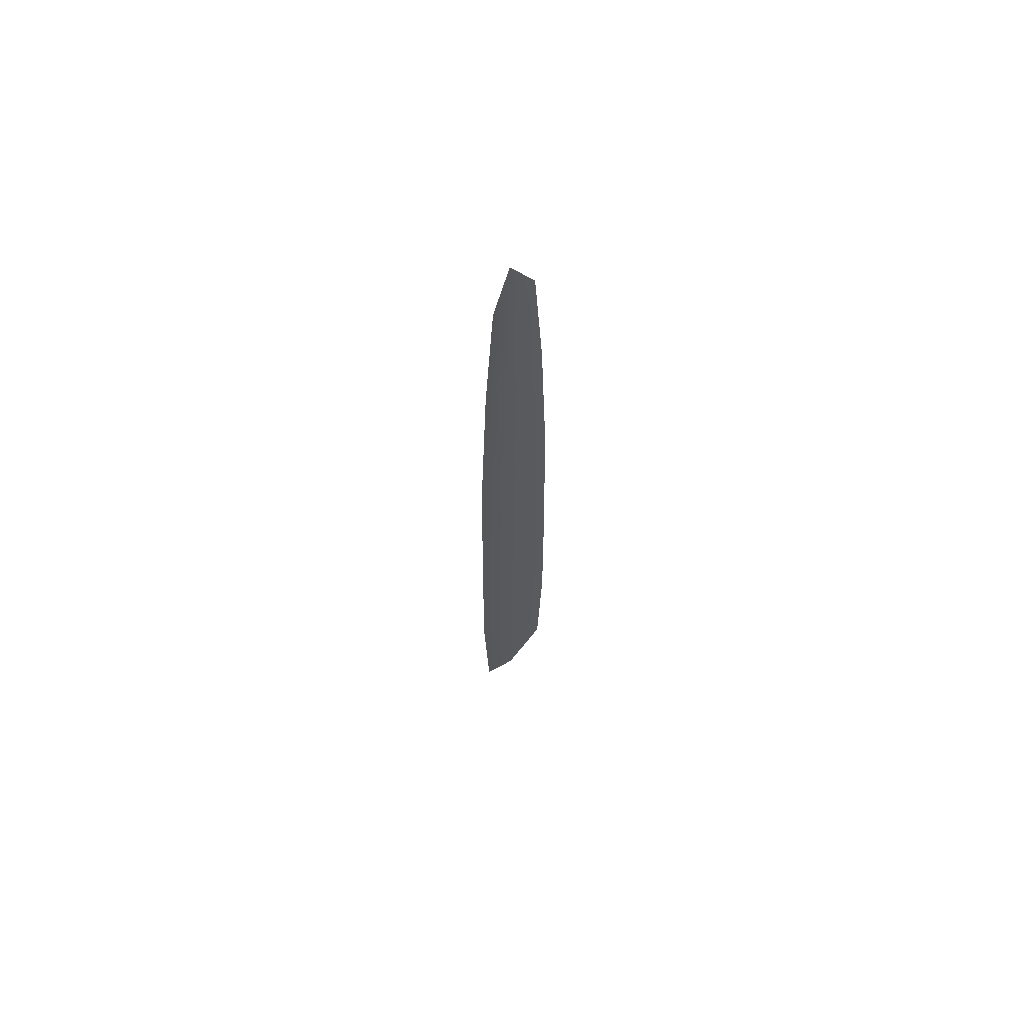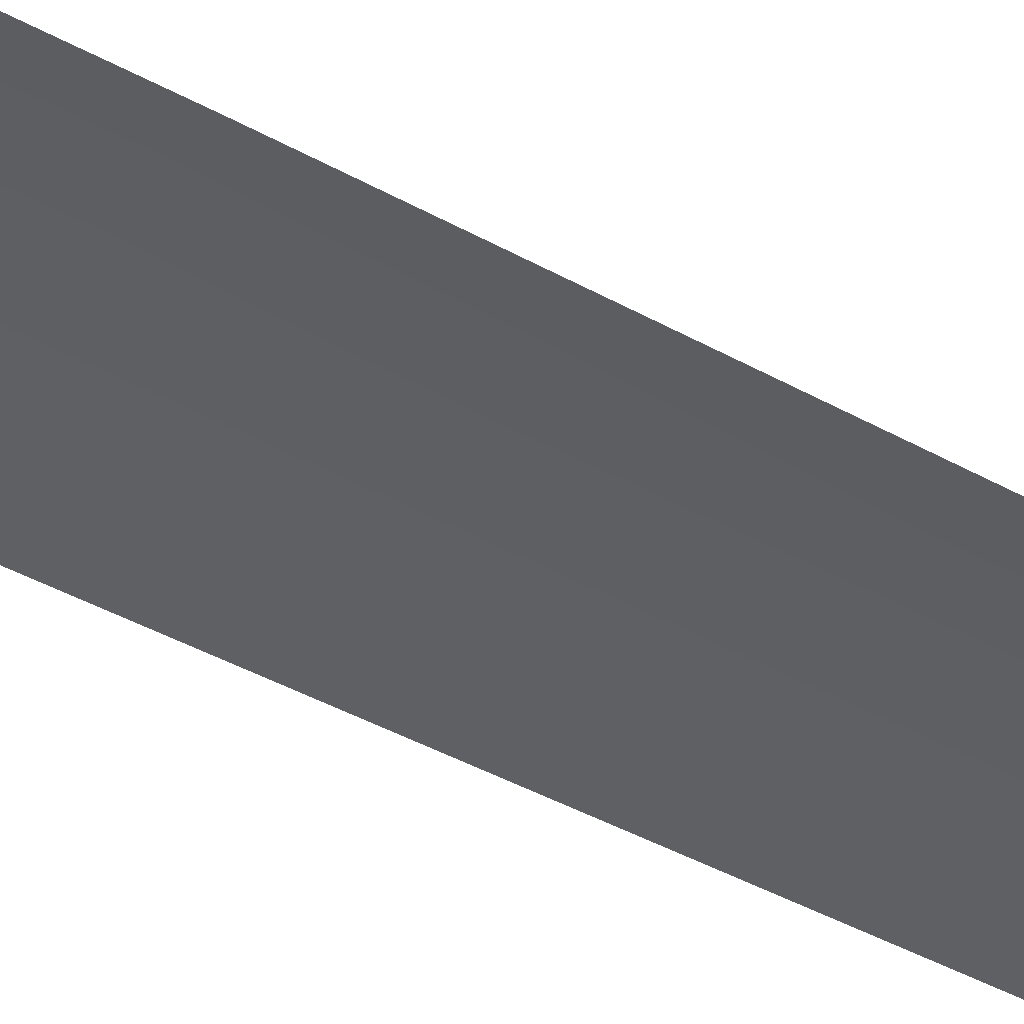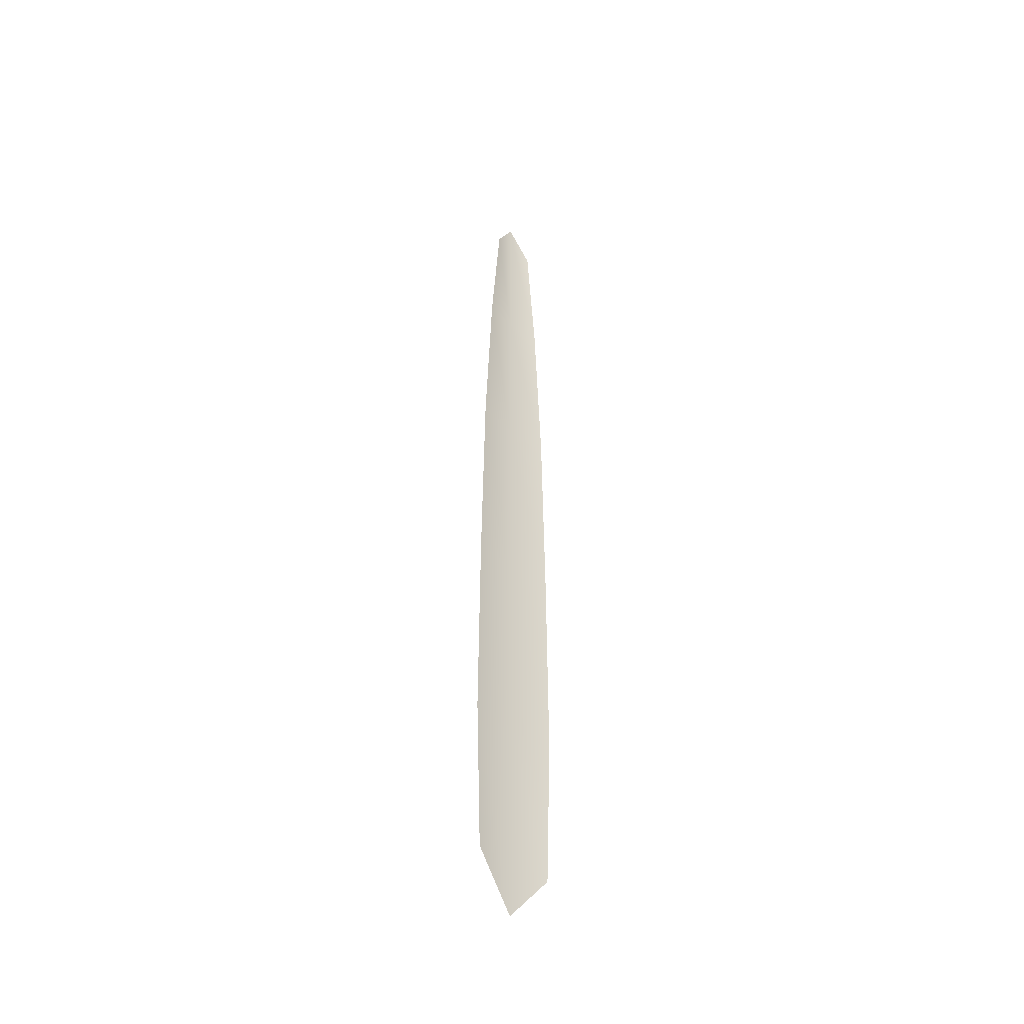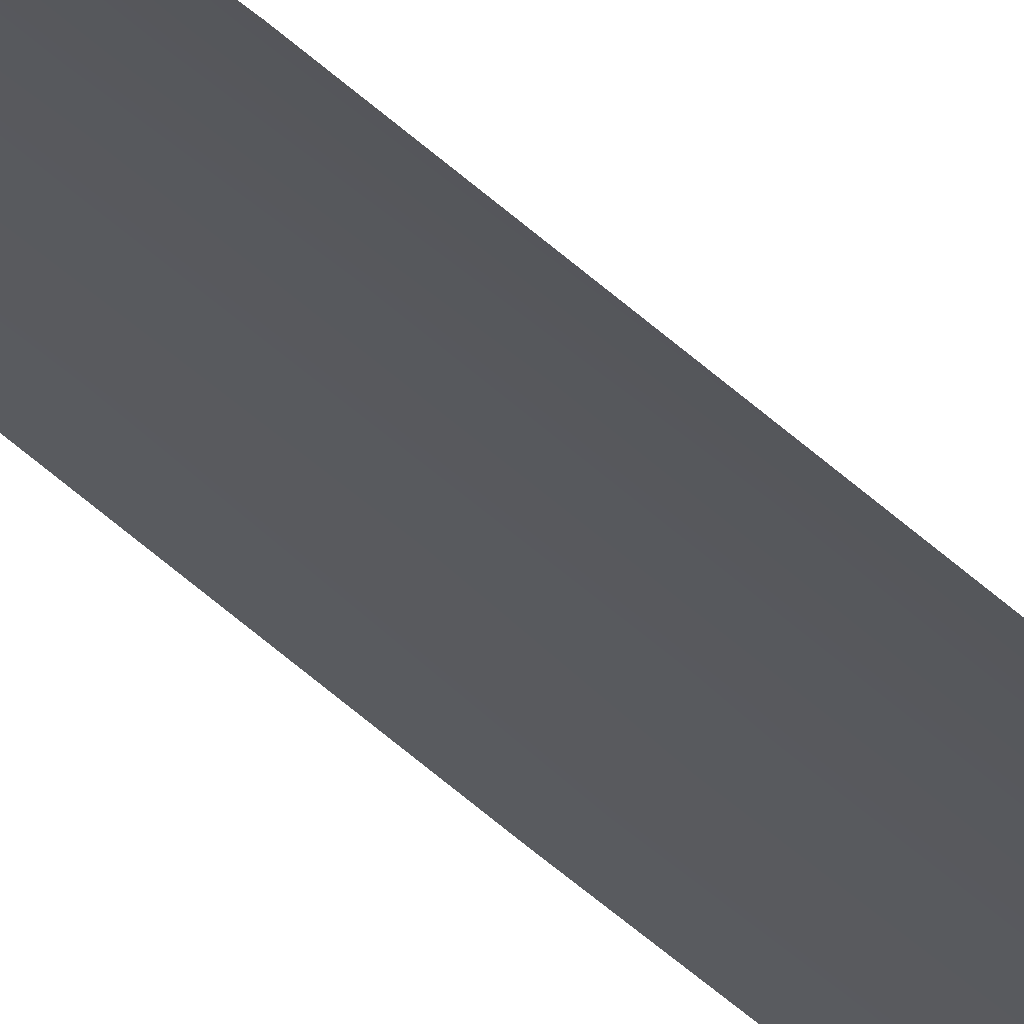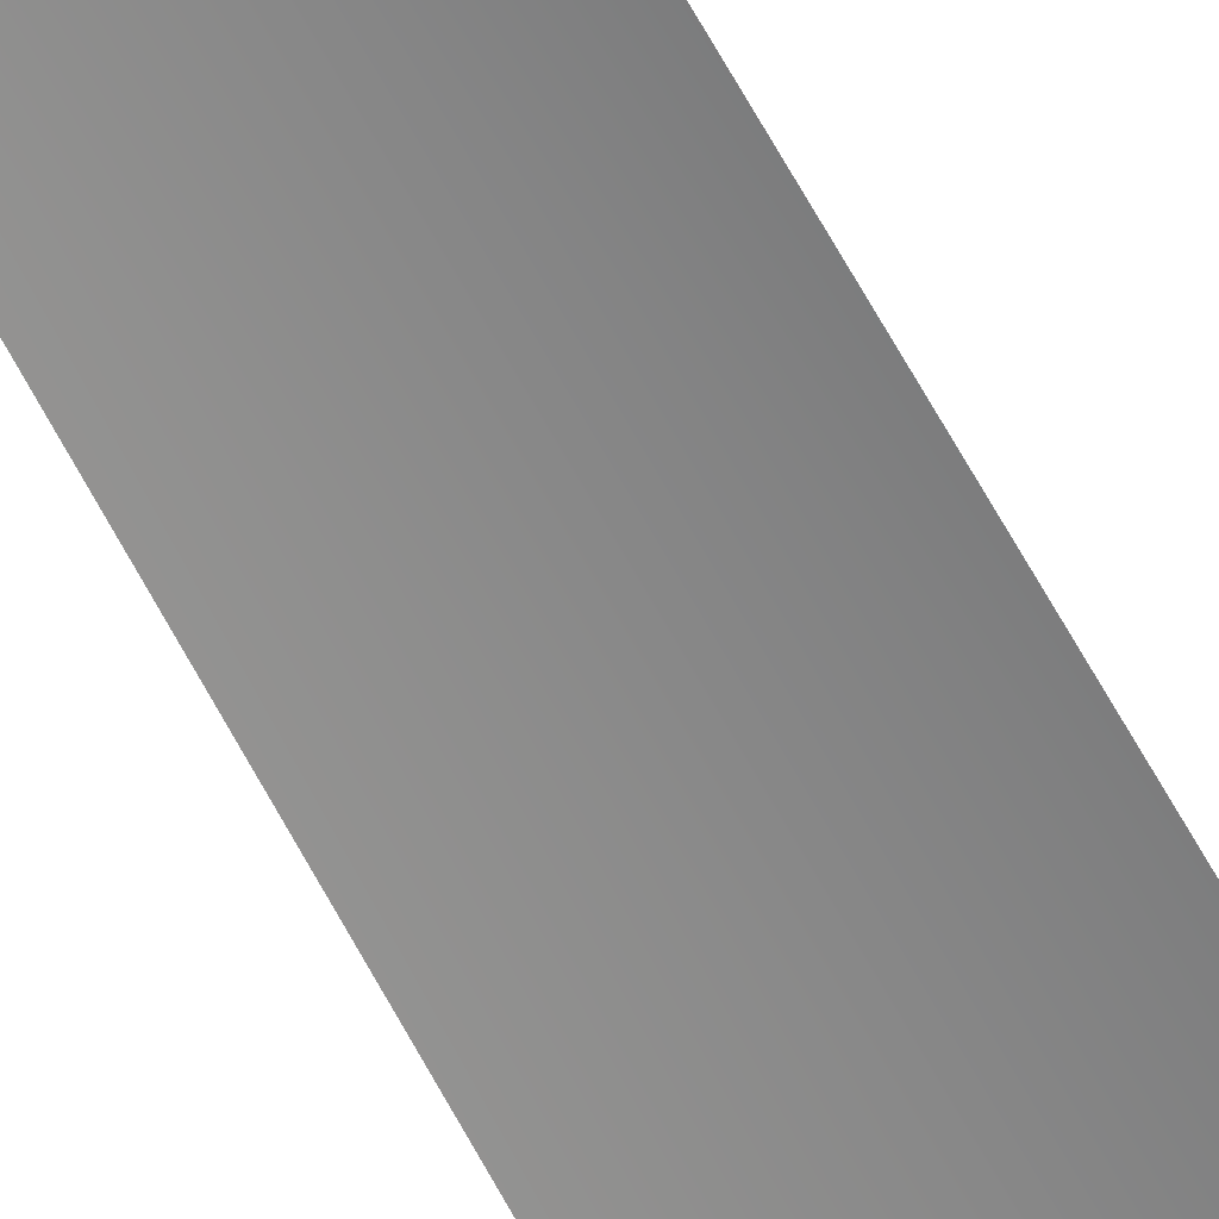
<metadata>
{"format":"obj","ext":"obj","renderer":"f3d","projection":"perspective","resolution":1024,"background":"white","views":[{"elev":66.1,"azim":-43.4,"up":"+Z"},{"elev":-41.1,"azim":-124.4,"up":"+Y"},{"elev":-43.6,"azim":-44.4,"up":"+Z"},{"elev":-30.1,"azim":32.5,"up":"+Y"},{"elev":-63.0,"azim":27.9,"up":"+Y"}]}
</metadata>
<code>
o feather_tail_secondary_005
v 0.002797 0.03933 -0.09197
v -0.002781 0.03933 -0.09197
v 8e-06 0.03993 -0.08716
v 0.00405 0.03933 -0.1079
v 0.004989 0.03933 -0.1287
v -0.004973 0.03933 -0.1287
v -0.004034 0.03933 -0.1079
v 8e-06 0.03993 -0.1079
v 8e-06 0.03993 -0.1287
v 0.004895 0.03933 -0.1936
v 0.005541 0.03933 -0.1759
v 0.005385 0.03933 -0.1523
v -0.005369 0.03933 -0.1523
v -0.005525 0.03933 -0.1759
v -0.004879 0.03933 -0.1936
v 8e-06 0.03993 -0.1995
v 8e-06 0.03993 -0.1759
v 8e-06 0.03993 -0.1523
f 3 1 4 8
f 8 4 5 9
f 2 3 8 7
f 7 8 9 6
f 9 5 12 18
f 18 12 11 17
f 17 11 10 16
f 6 9 18 13
f 13 18 17 14
f 14 17 16 15

</code>
